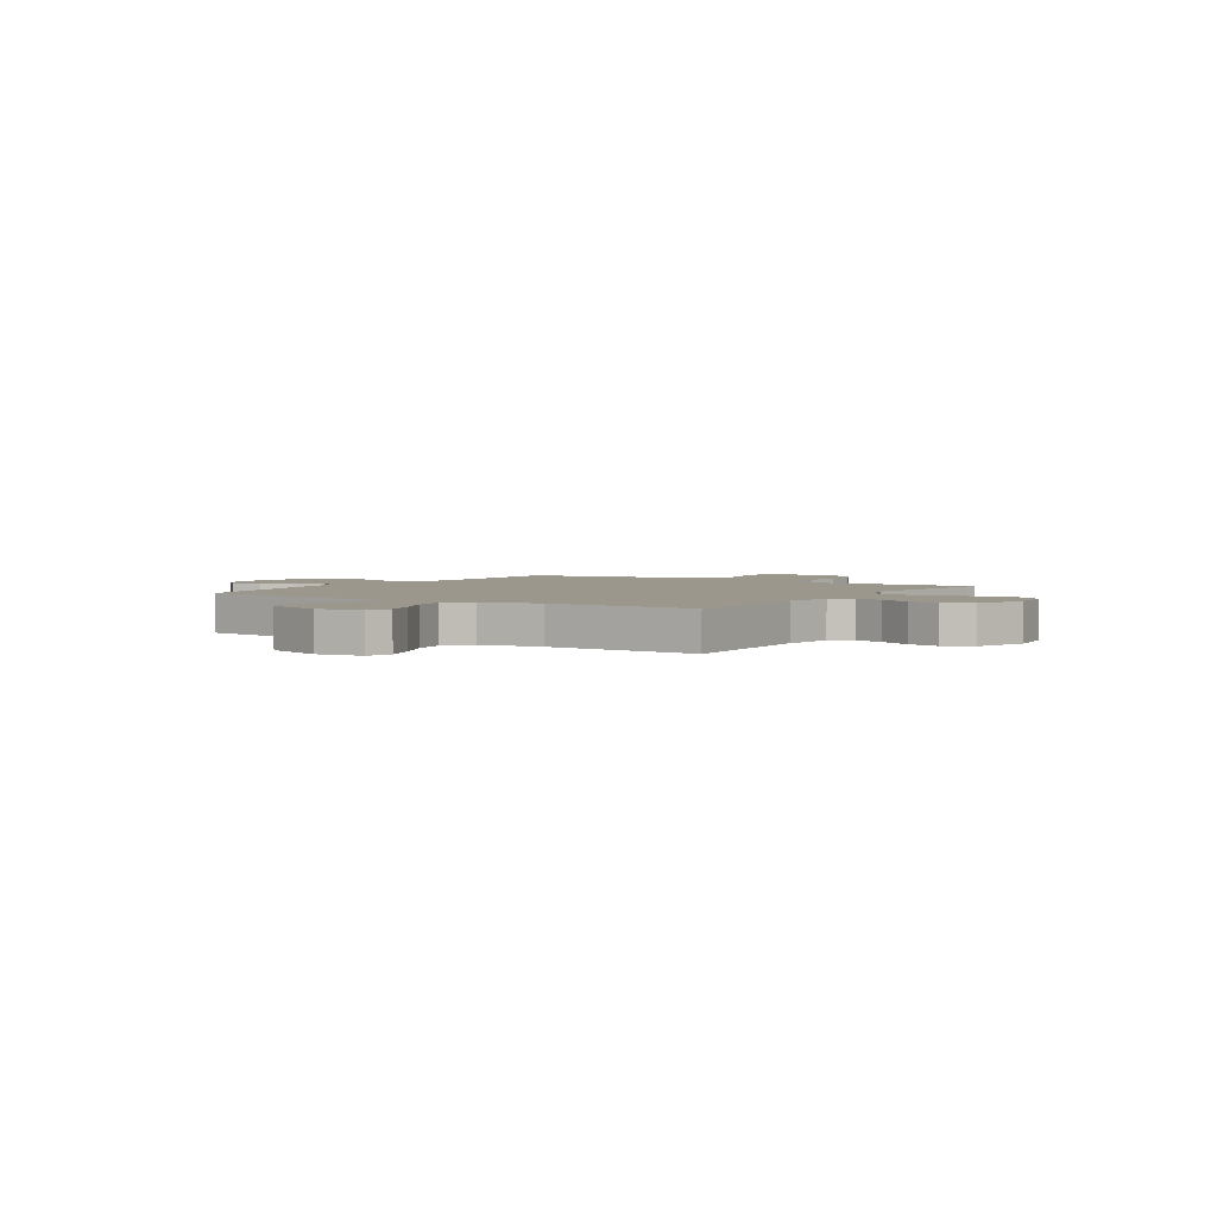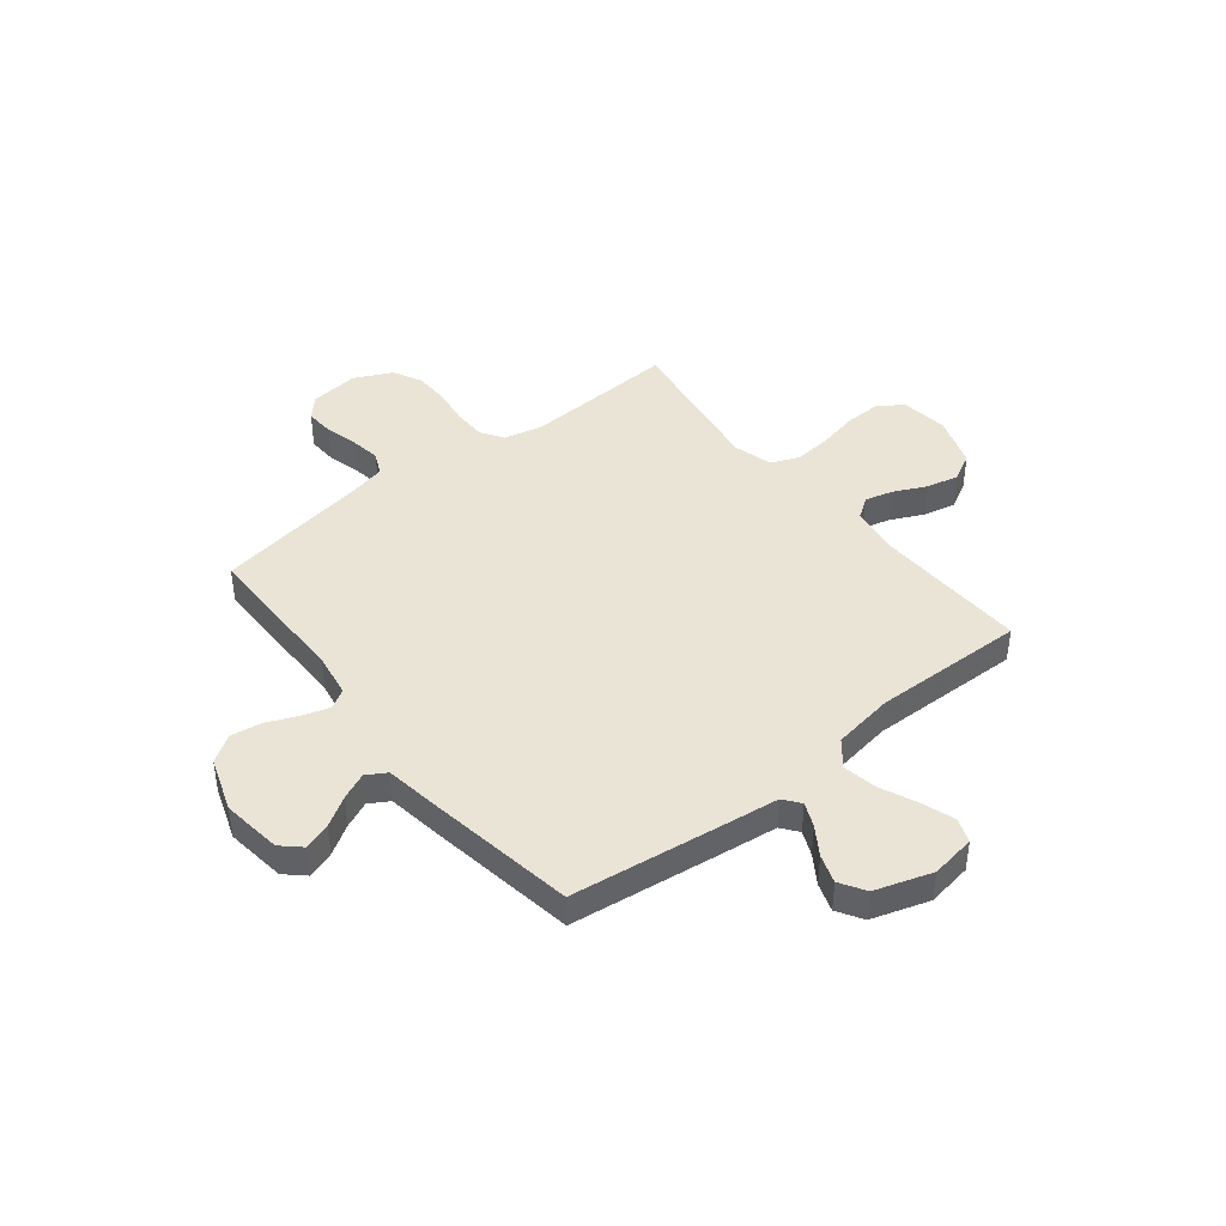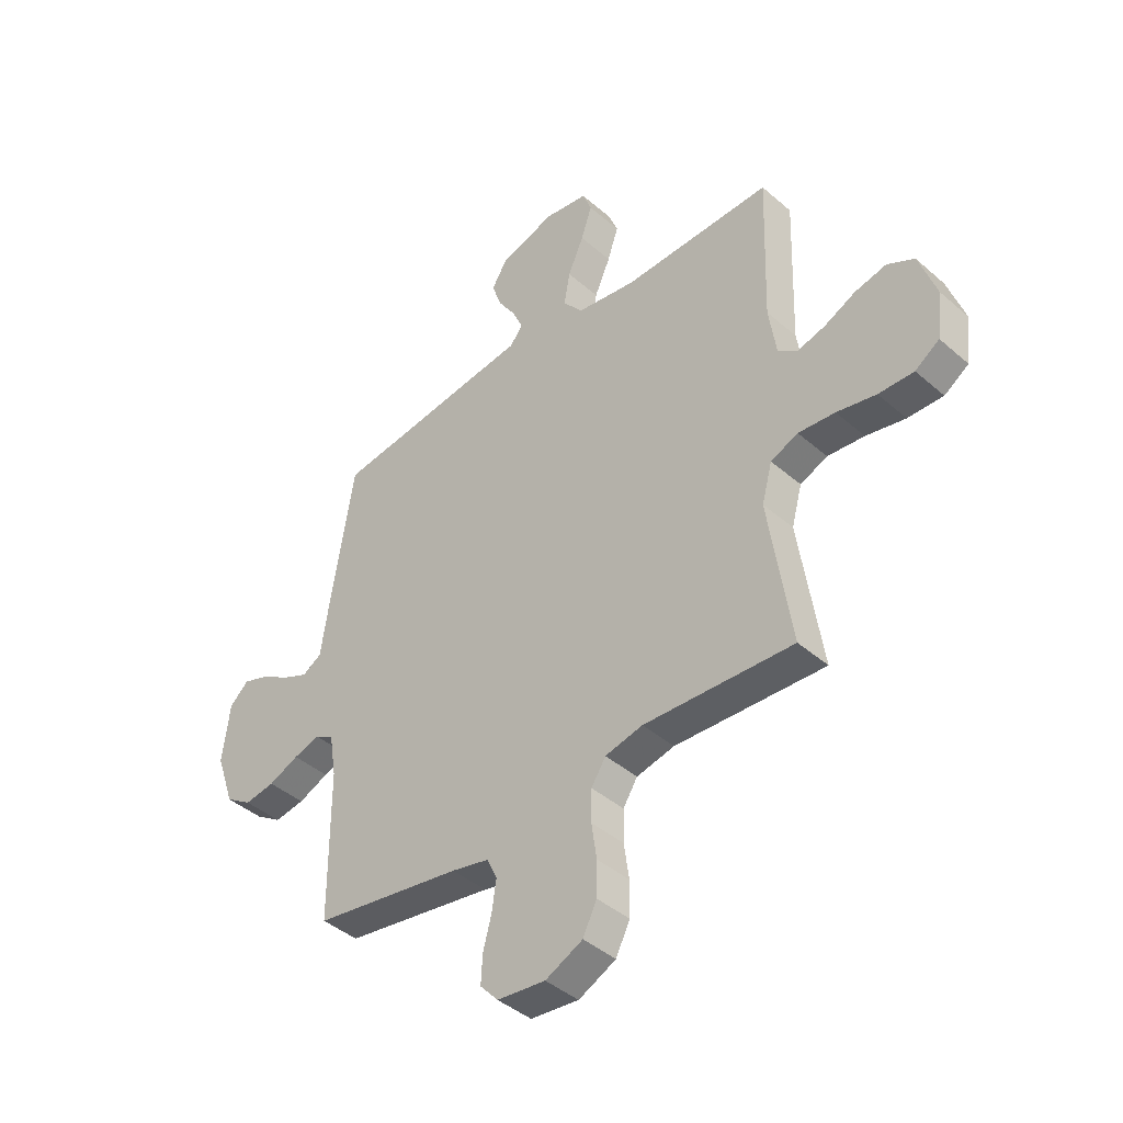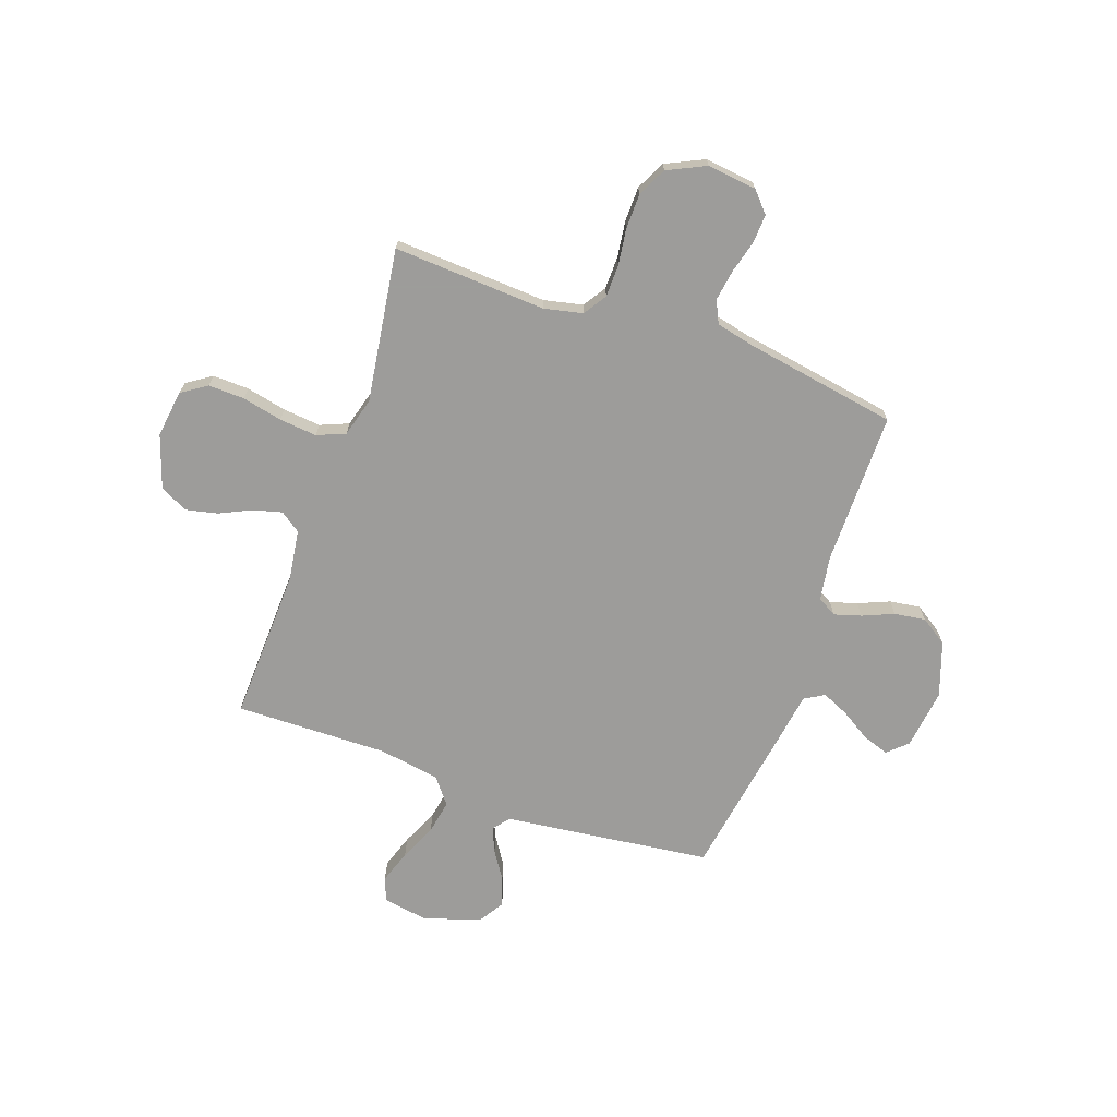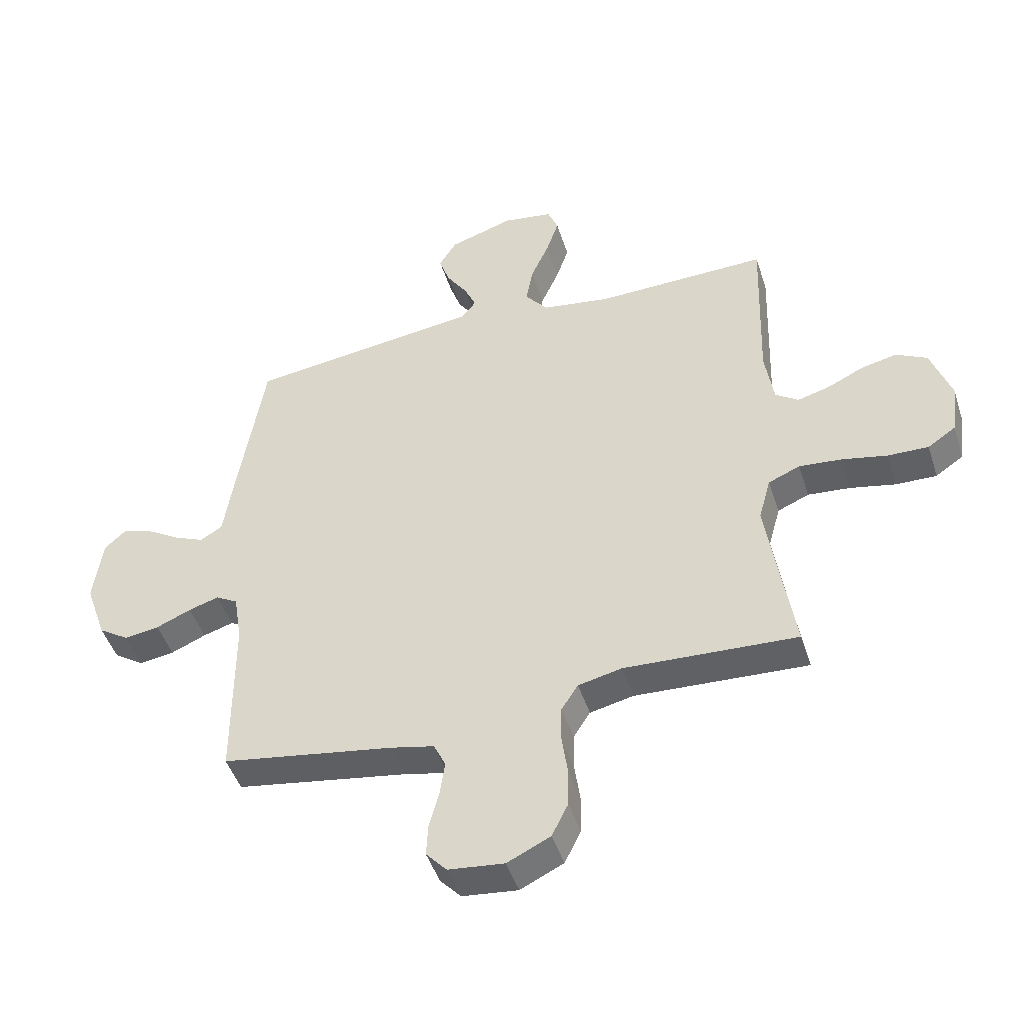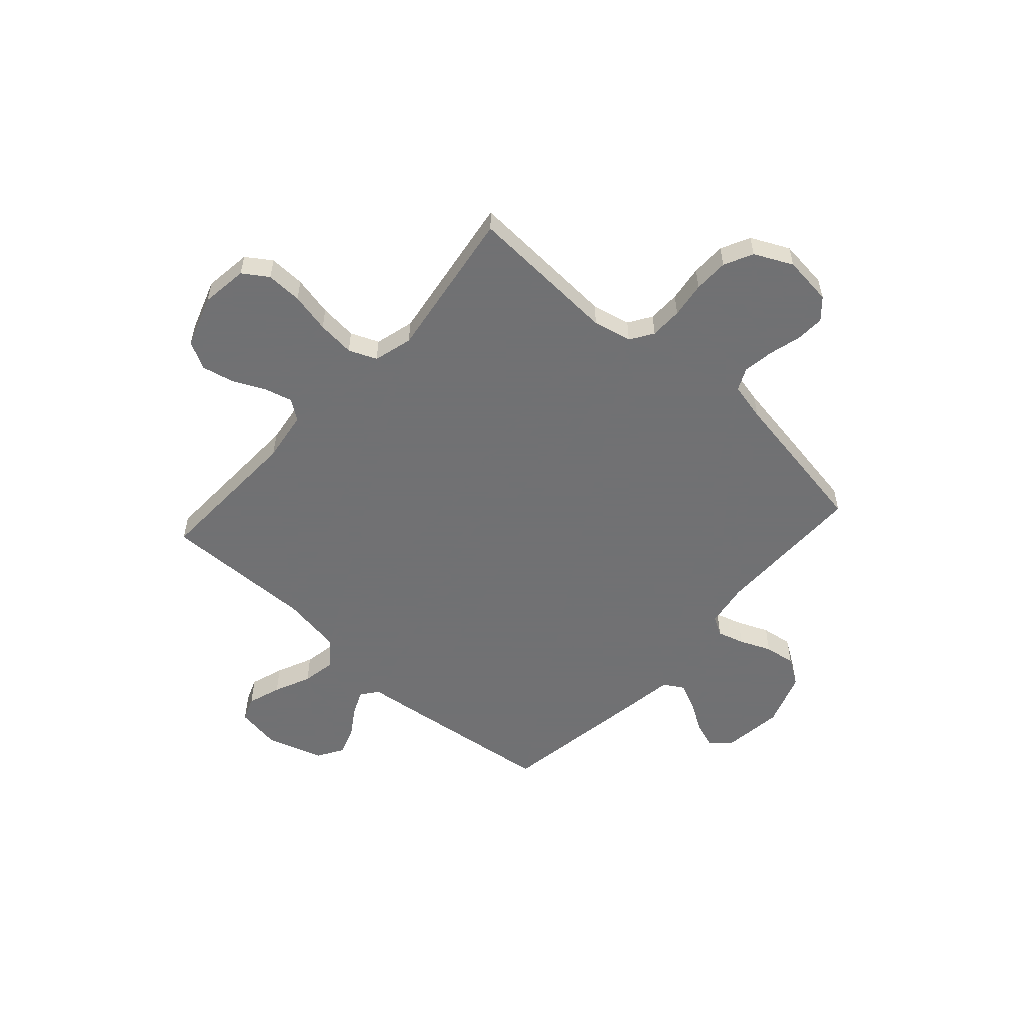
<metadata>
{"format":"obj","ext":"obj","renderer":"f3d","projection":"perspective","resolution":1024,"background":"white","views":[{"elev":2.9,"azim":33.0,"up":"+Y"},{"elev":42.6,"azim":-38.5,"up":"+Y"},{"elev":-42.1,"azim":43.9,"up":"+Z"},{"elev":-70.3,"azim":160.4,"up":"+Y"},{"elev":-46.9,"azim":17.7,"up":"+Z"},{"elev":-55.3,"azim":138.0,"up":"+Y"}]}
</metadata>
<code>
v 0.5 0.07 -0.5
v 0.2 0.07 -0.484
v 0.124 0.07 -0.501
v 0.095 0.07 -0.546
v 0.094 0.07 -0.61
v 0.104 0.07 -0.681
v 0.103 0.07 -0.75
v 0.075 0.07 -0.807
v 0 0.07 -0.843
v -0.097 0.07 -0.832
v -0.133 0.07 -0.792
v -0.13 0.07 -0.735
v -0.113 0.07 -0.671
v -0.104 0.07 -0.611
v -0.125 0.07 -0.567
v -0.2 0.07 -0.55
v -0.5 0.07 -0.5
v -0.501 0.07 -0.2
v -0.515 0.07 -0.113
v -0.553 0.07 -0.091
v -0.606 0.07 -0.107
v -0.667 0.07 -0.133
v -0.728 0.07 -0.142
v -0.781 0.07 -0.107
v -0.818 0.07 0
v -0.803 0.07 0.118
v -0.765 0.07 0.153
v -0.712 0.07 0.135
v -0.654 0.07 0.099
v -0.602 0.07 0.076
v -0.563 0.07 0.099
v -0.548 0.07 0.2
v -0.5 0.07 0.5
v -0.2 0.07 0.538
v -0.093 0.07 0.551
v -0.067 0.07 0.584
v -0.088 0.07 0.632
v -0.124 0.07 0.687
v -0.143 0.07 0.743
v -0.112 0.07 0.793
v 0 0.07 0.829
v 0.088 0.07 0.815
v 0.106 0.07 0.768
v 0.084 0.07 0.702
v 0.052 0.07 0.63
v 0.04 0.07 0.563
v 0.08 0.07 0.513
v 0.2 0.07 0.494
v 0.5 0.07 0.5
v 0.49 0.07 0.2
v 0.505 0.07 0.1
v 0.545 0.07 0.072
v 0.601 0.07 0.087
v 0.664 0.07 0.117
v 0.727 0.07 0.131
v 0.781 0.07 0.102
v 0.816 0.07 0
v 0.804 0.07 -0.093
v 0.755 0.07 -0.126
v 0.684 0.07 -0.124
v 0.605 0.07 -0.107
v 0.531 0.07 -0.1
v 0.476 0.07 -0.123
v 0.455 0.07 -0.2
v 0.5 0 -0.5
v 0.2 0 -0.484
v 0.124 0 -0.501
v 0.095 0 -0.546
v 0.094 0 -0.61
v 0.104 0 -0.681
v 0.103 0 -0.75
v 0.075 0 -0.807
v 0 0 -0.843
v -0.097 0 -0.832
v -0.133 0 -0.792
v -0.13 0 -0.735
v -0.113 0 -0.671
v -0.104 0 -0.611
v -0.125 0 -0.567
v -0.2 0 -0.55
v -0.5 0 -0.5
v -0.501 0 -0.2
v -0.515 0 -0.113
v -0.553 0 -0.091
v -0.606 0 -0.107
v -0.667 0 -0.133
v -0.728 0 -0.142
v -0.781 0 -0.107
v -0.818 0 0
v -0.803 0 0.118
v -0.765 0 0.153
v -0.712 0 0.135
v -0.654 0 0.099
v -0.602 0 0.076
v -0.563 0 0.099
v -0.548 0 0.2
v -0.5 0 0.5
v -0.2 0 0.538
v -0.093 0 0.551
v -0.067 0 0.584
v -0.088 0 0.632
v -0.124 0 0.687
v -0.143 0 0.743
v -0.112 0 0.793
v 0 0 0.829
v 0.088 0 0.815
v 0.106 0 0.768
v 0.084 0 0.702
v 0.052 0 0.63
v 0.04 0 0.563
v 0.08 0 0.513
v 0.2 0 0.494
v 0.5 0 0.5
v 0.49 0 0.2
v 0.505 0 0.1
v 0.545 0 0.072
v 0.601 0 0.087
v 0.664 0 0.117
v 0.727 0 0.131
v 0.781 0 0.102
v 0.816 0 0
v 0.804 0 -0.093
v 0.755 0 -0.126
v 0.684 0 -0.124
v 0.605 0 -0.107
v 0.531 0 -0.1
v 0.476 0 -0.123
v 0.455 0 -0.2
f 59 60 61
f 58 59 61
f 57 58 61
f 56 57 61
f 55 56 61
f 54 55 61
f 53 54 61
f 52 53 61 62
f 51 52 62 63
f 48 49 50
f 51 63 64
f 50 51 64
f 48 50 64
f 47 48 64
f 43 44 45
f 42 43 45
f 41 42 45
f 40 41 45
f 39 40 45
f 38 39 45
f 37 38 45
f 36 37 45 46
f 64 1 2
f 47 64 2
f 46 47 2
f 36 46 2
f 35 36 2
f 35 2 3
f 34 35 3
f 33 34 3
f 32 33 3
f 31 32 3
f 27 28 29
f 26 27 29
f 25 26 29
f 24 25 29
f 23 24 29
f 22 23 29
f 21 22 29
f 20 21 29 30
f 16 17 18
f 15 16 18 19
f 11 12 13
f 10 11 13
f 9 10 13
f 8 9 13
f 7 8 13
f 6 7 13
f 5 6 13
f 4 5 13 14
f 3 4 14 15
f 19 20 30 31
f 3 15 19 31
f 125 124 123
f 125 123 122
f 125 122 121
f 125 121 120
f 125 120 119
f 125 119 118
f 125 118 117
f 126 125 117 116
f 127 126 116 115
f 114 113 112
f 128 127 115
f 128 115 114
f 128 114 112
f 128 112 111
f 109 108 107
f 109 107 106
f 109 106 105
f 109 105 104
f 109 104 103
f 109 103 102
f 109 102 101
f 110 109 101 100
f 66 65 128
f 66 128 111
f 66 111 110
f 66 110 100
f 66 100 99
f 67 66 99
f 67 99 98
f 67 98 97
f 67 97 96
f 67 96 95
f 93 92 91
f 93 91 90
f 93 90 89
f 93 89 88
f 93 88 87
f 93 87 86
f 93 86 85
f 94 93 85 84
f 82 81 80
f 83 82 80 79
f 77 76 75
f 77 75 74
f 77 74 73
f 77 73 72
f 77 72 71
f 77 71 70
f 77 70 69
f 78 77 69 68
f 79 78 68 67
f 95 94 84 83
f 95 83 79 67
f 1 65 66 2
f 2 66 67 3
f 3 67 68 4
f 4 68 69 5
f 5 69 70 6
f 6 70 71 7
f 7 71 72 8
f 8 72 73 9
f 9 73 74 10
f 10 74 75 11
f 11 75 76 12
f 12 76 77 13
f 13 77 78 14
f 14 78 79 15
f 15 79 80 16
f 16 80 81 17
f 17 81 82 18
f 18 82 83 19
f 19 83 84 20
f 20 84 85 21
f 21 85 86 22
f 22 86 87 23
f 23 87 88 24
f 24 88 89 25
f 25 89 90 26
f 26 90 91 27
f 27 91 92 28
f 28 92 93 29
f 29 93 94 30
f 30 94 95 31
f 31 95 96 32
f 32 96 97 33
f 33 97 98 34
f 34 98 99 35
f 35 99 100 36
f 36 100 101 37
f 37 101 102 38
f 38 102 103 39
f 39 103 104 40
f 40 104 105 41
f 41 105 106 42
f 42 106 107 43
f 43 107 108 44
f 44 108 109 45
f 45 109 110 46
f 46 110 111 47
f 47 111 112 48
f 48 112 113 49
f 49 113 114 50
f 50 114 115 51
f 51 115 116 52
f 52 116 117 53
f 53 117 118 54
f 54 118 119 55
f 55 119 120 56
f 56 120 121 57
f 57 121 122 58
f 58 122 123 59
f 59 123 124 60
f 60 124 125 61
f 61 125 126 62
f 62 126 127 63
f 63 127 128 64
f 64 128 65 1

</code>
